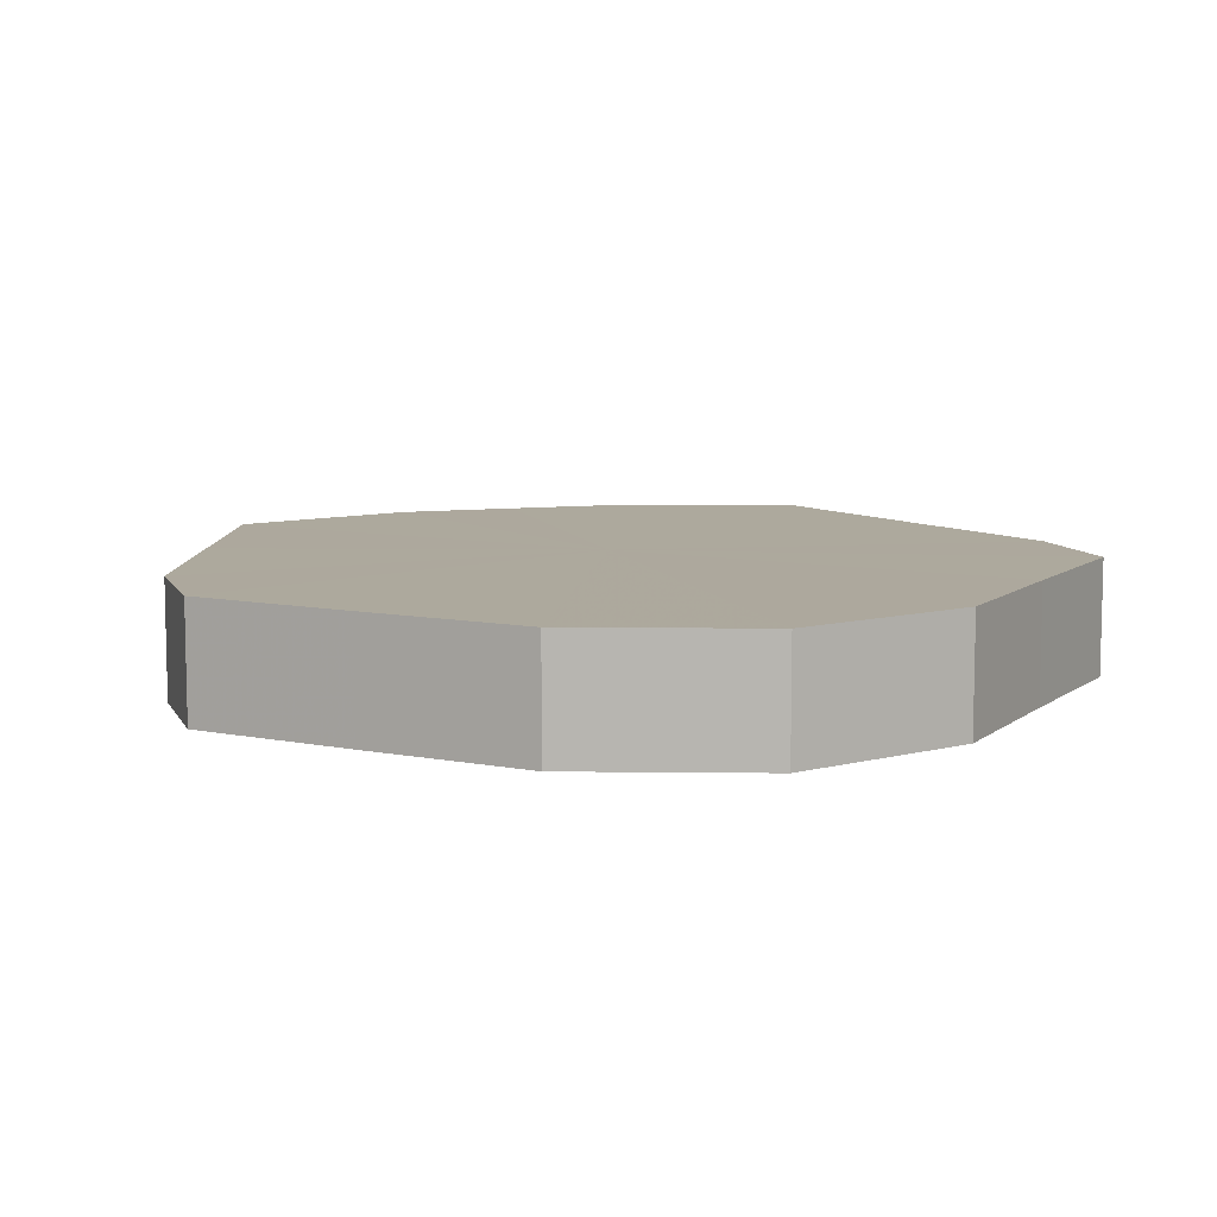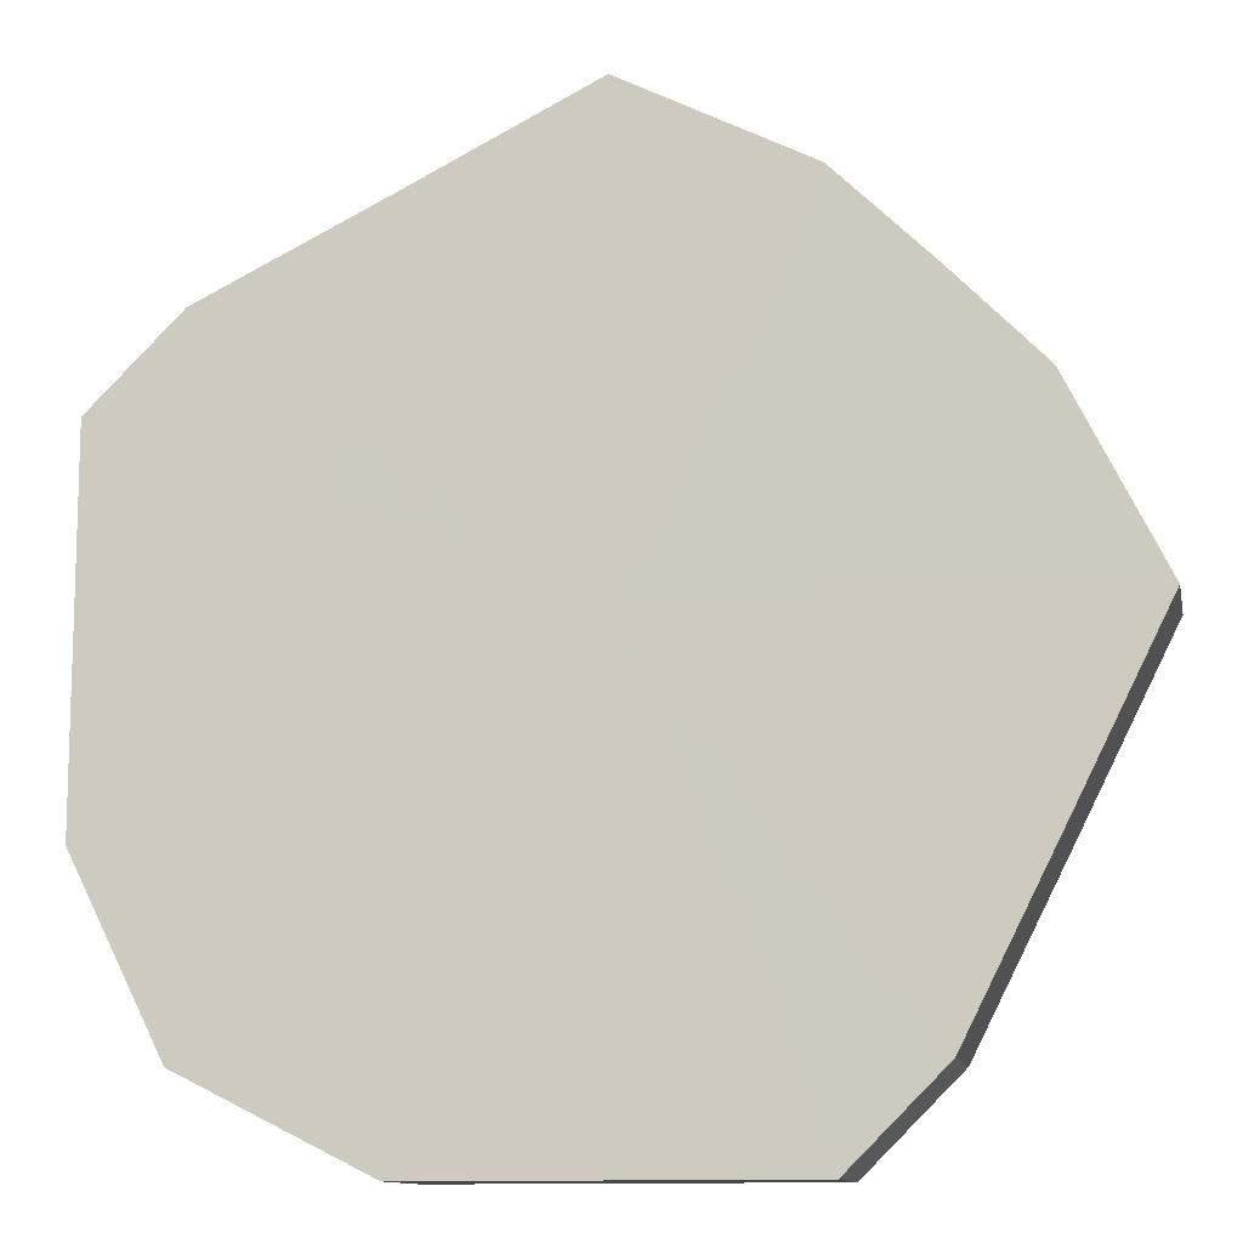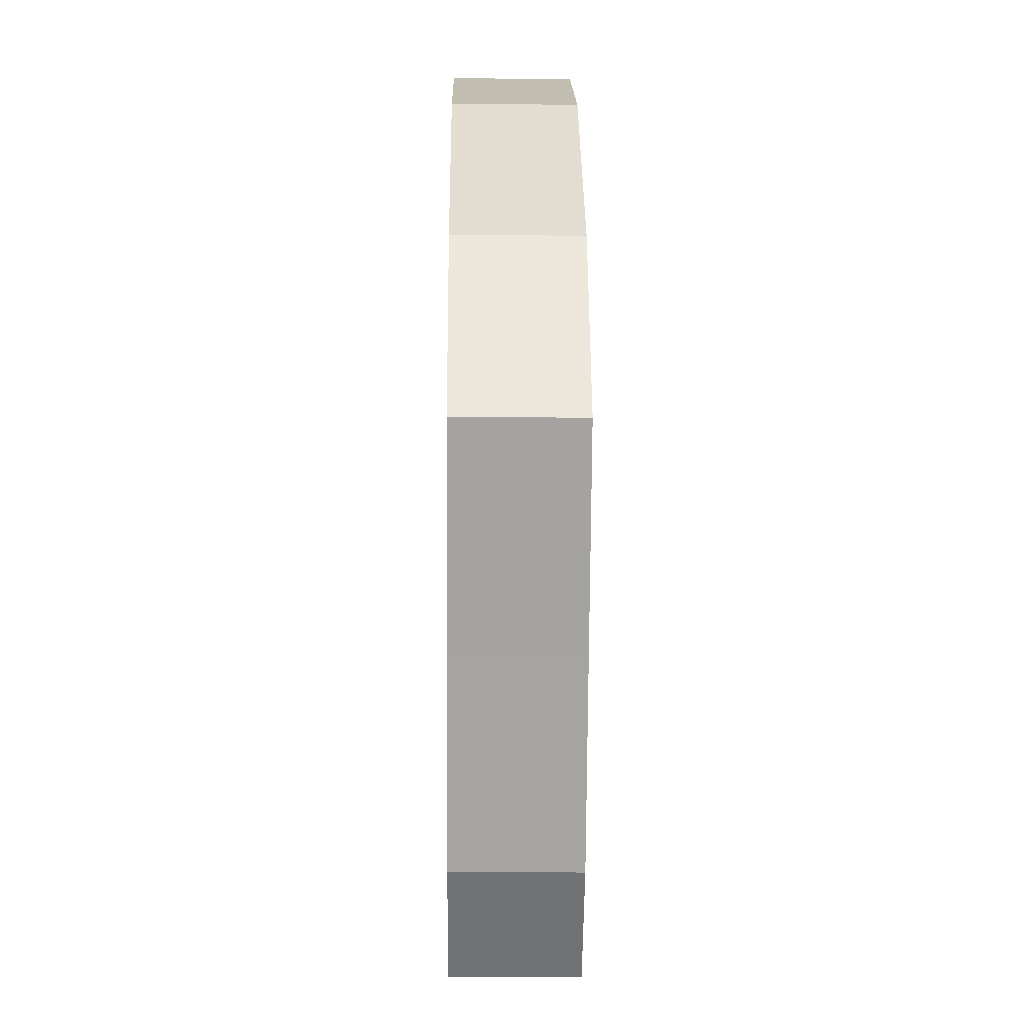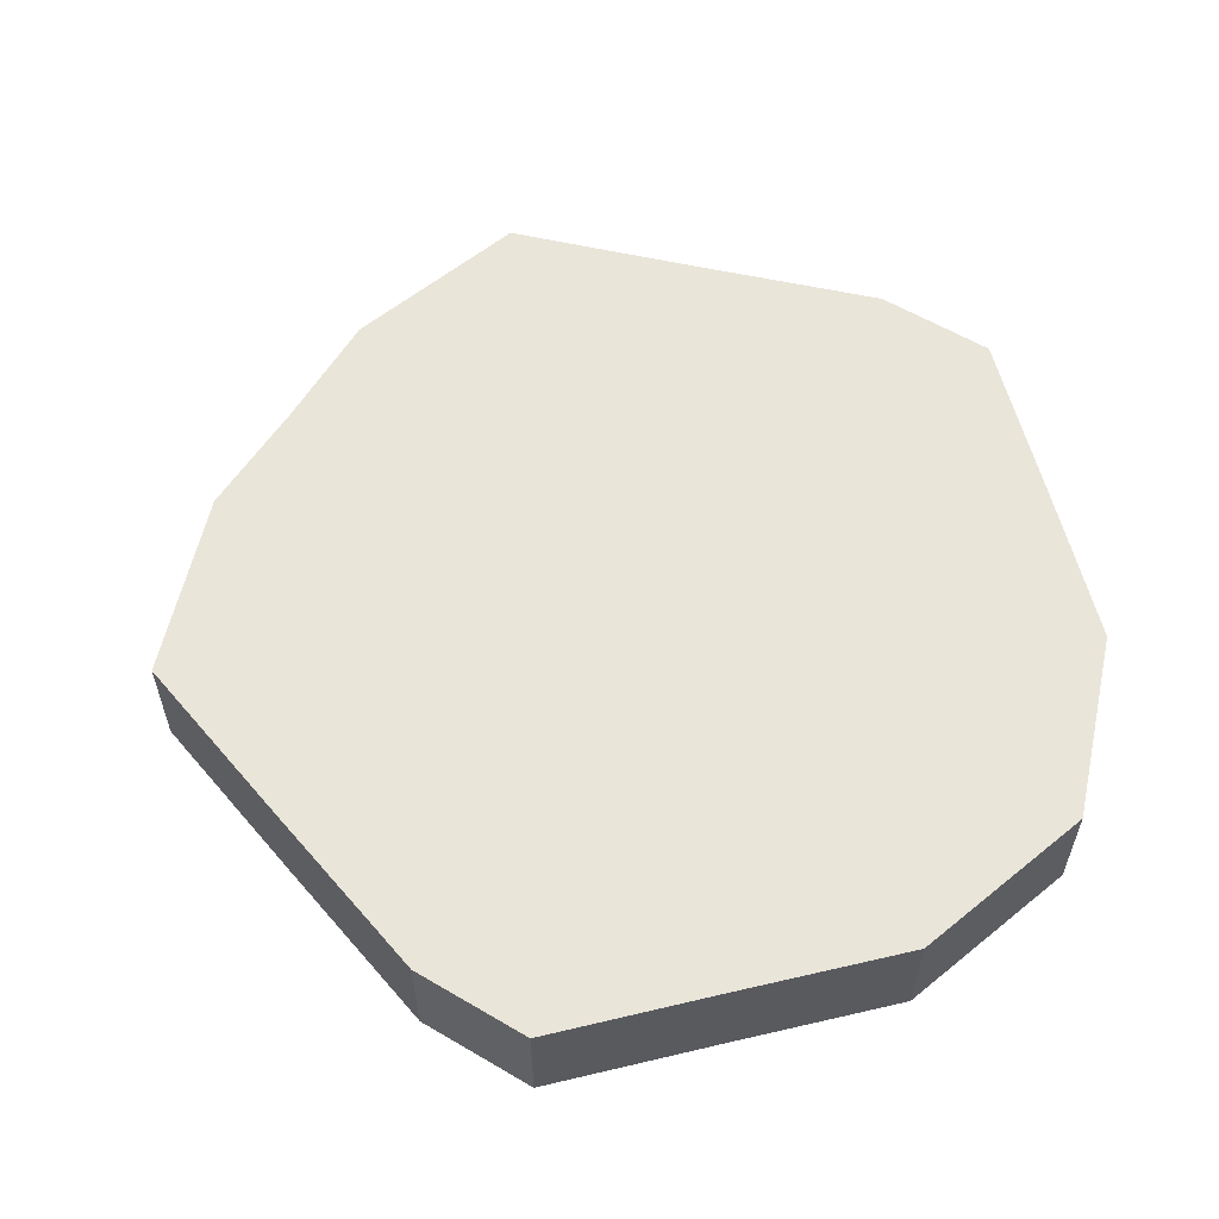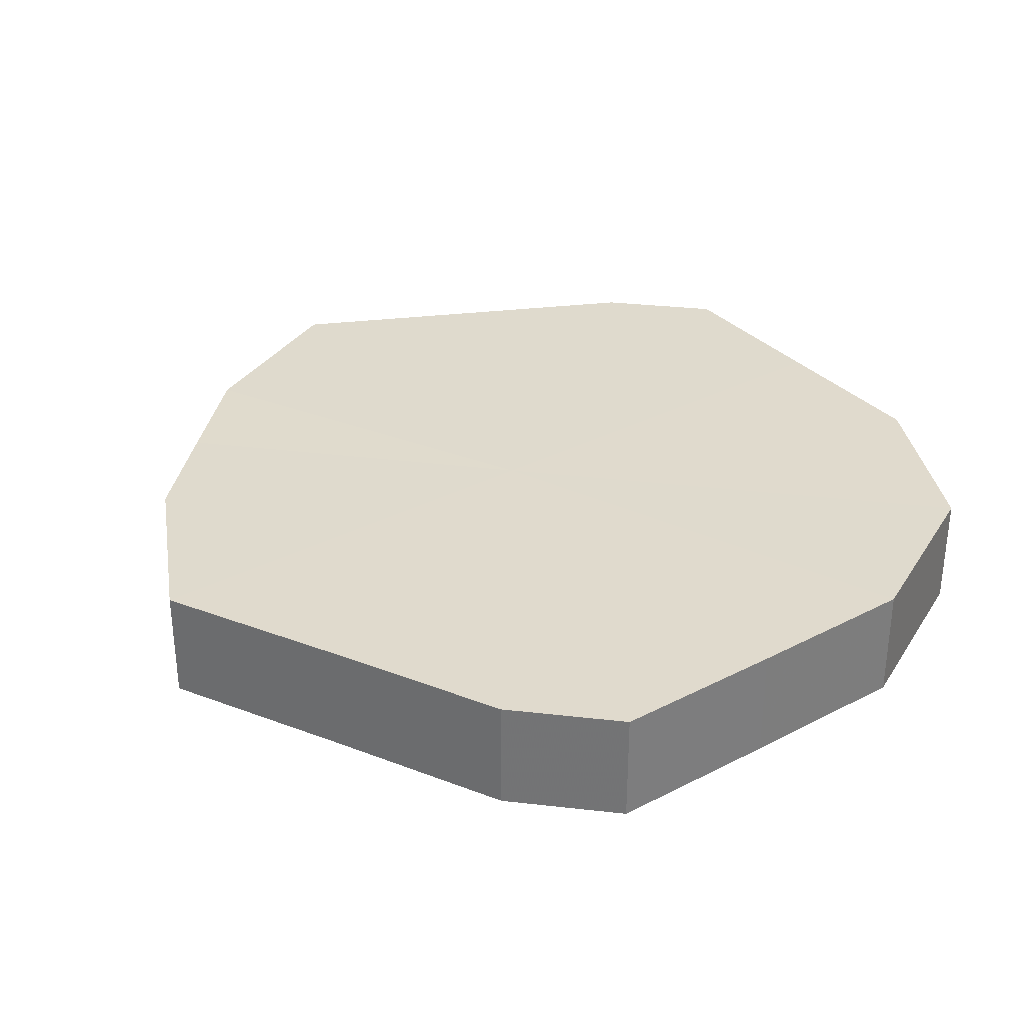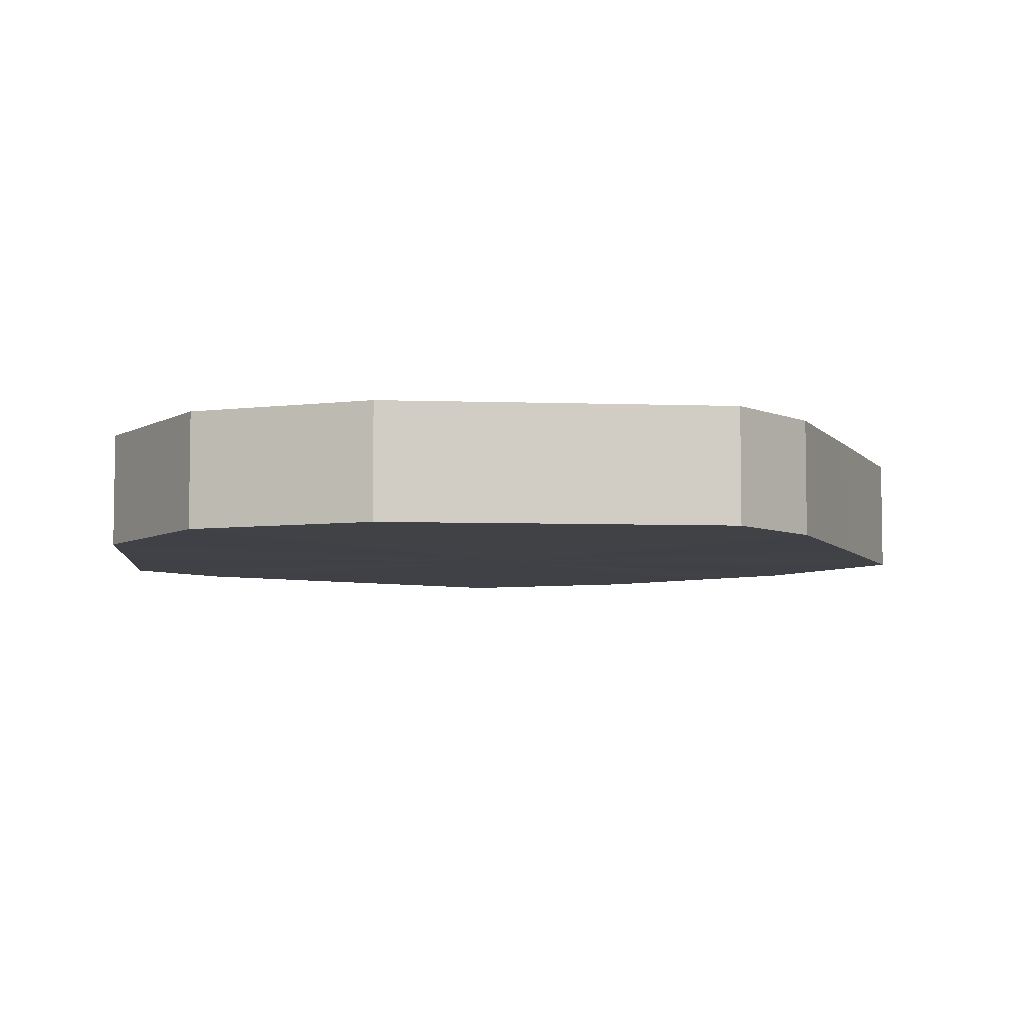
<metadata>
{"format":"obj","ext":"obj","renderer":"f3d","projection":"perspective","resolution":1024,"background":"white","views":[{"elev":8.8,"azim":28.3,"up":"+Z"},{"elev":-11.4,"azim":-168.6,"up":"+Y"},{"elev":-9.9,"azim":-90.8,"up":"+Y"},{"elev":58.1,"azim":-13.7,"up":"+Z"},{"elev":33.0,"azim":-35.6,"up":"+Z"},{"elev":-6.1,"azim":84.3,"up":"+Z"}]}
</metadata>
<code>
o 8154
v 2177 1865 12.51
v 2177 1865 12.51
v 2177 1865 12.52
v 2177 1865 12.51
v 2177 1865 12.52
v 2177 1865 12.51
v 2177 1865 12.52
v 2177 1865 12.51
v 2177 1865 12.52
v 2177 1865 12.51
v 2177 1865 12.52
v 2177 1865 12.51
v 2177 1865 12.52
v 2177 1865 12.51
v 2177 1865 12.52
v 2177 1865 12.51
v 2177 1865 12.52
v 2177 1865 12.51
v 2177 1865 12.52
v 2177 1865 12.51
v 2177 1865 12.52
v 2177 1865 12.51
v 2177 1865 12.52
v 2177 1865 12.51
v 2177 1865 12.52
v 2177 1865 12.51
v 2177 1865 12.52
v 2177 1865 12.51
v 2177 1865 12.52
v 2177 1865 12.51
v 2177 1865 12.52
v 2177 1865 12.52
v 2177 1865 12.52
v 2177 1865 12.51
v 2177 1865 12.52
v 2177 1865 12.51
v 2177 1865 12.52
v 2177 1865 12.52
v 2177 1865 12.51
v 2177 1865 12.52
v 2177 1865 12.51
v 2177 1865 12.51
v 2177 1865 12.52
v 2177 1865 12.52
v 2177 1865 12.51
v 2177 1865 12.52
v 2177 1865 12.51
v 2177 1865 12.51
v 2177 1865 12.52
v 2177 1865 12.52
v 2177 1865 12.51
v 2177 1865 12.52
v 2177 1865 12.51
v 2177 1865 12.51
v 2177 1865 12.52
v 2177 1865 12.52
v 2177 1865 12.51
v 2177 1865 12.52
v 2177 1865 12.51
v 2177 1865 12.51
v 2177 1865 12.52
v 2177 1865 12.52
v 2177 1865 12.51
v 2177 1865 12.51
v 2177 1865 12.51
v 2177 1865 12.51
v 2177 1865 12.51
v 2177 1865 12.51
v 2177 1865 12.51
v 2177 1865 12.51
v 2177 1865 12.51
v 2177 1865 12.51
v 2177 1865 12.51
v 2177 1865 12.51
v 2177 1865 12.51
v 2177 1865 12.51
v 2177 1865 12.51
v 2177 1865 12.51
v 2177 1865 12.51
v 2177 1865 12.51
v 2177 1865 12.51
v 2177 1865 12.52
v 2177 1865 12.52
v 2177 1865 12.52
v 2177 1865 12.52
v 2177 1865 12.52
v 2177 1865 12.52
v 2177 1865 12.52
v 2177 1865 12.52
v 2177 1865 12.52
v 2177 1865 12.52
v 2177 1865 12.52
v 2177 1865 12.52
v 2177 1865 12.52
v 2177 1865 12.52
v 2177 1865 12.52
v 2177 1865 12.52
v 2177 1865 12.52
f 1 2 3
f 2 4 5
f 6 1 7
f 4 8 9
f 10 6 11
f 8 12 13
f 14 10 15
f 12 16 17
f 18 14 19
f 16 20 21
f 22 18 23
f 20 24 25
f 26 22 27
f 24 28 29
f 30 26 31
f 28 30 32
f 33 34 35
f 35 36 37
f 38 39 33
f 40 41 38
f 37 42 43
f 44 45 40
f 46 47 44
f 43 48 49
f 50 51 46
f 52 53 50
f 49 54 55
f 56 57 52
f 58 59 56
f 55 60 61
f 62 63 58
f 61 64 62
f 65 66 67
f 65 68 66
f 65 67 69
f 65 70 68
f 65 69 71
f 65 72 70
f 65 71 73
f 65 74 72
f 65 73 75
f 65 76 74
f 65 75 77
f 65 78 76
f 65 77 79
f 65 80 78
f 65 79 81
f 65 81 80
f 82 83 84
f 82 85 83
f 82 84 86
f 82 87 85
f 82 86 88
f 82 89 87
f 82 88 90
f 82 91 89
f 82 90 92
f 82 93 91
f 82 92 94
f 82 95 93
f 82 94 96
f 82 97 95
f 82 96 98
f 82 98 97

</code>
